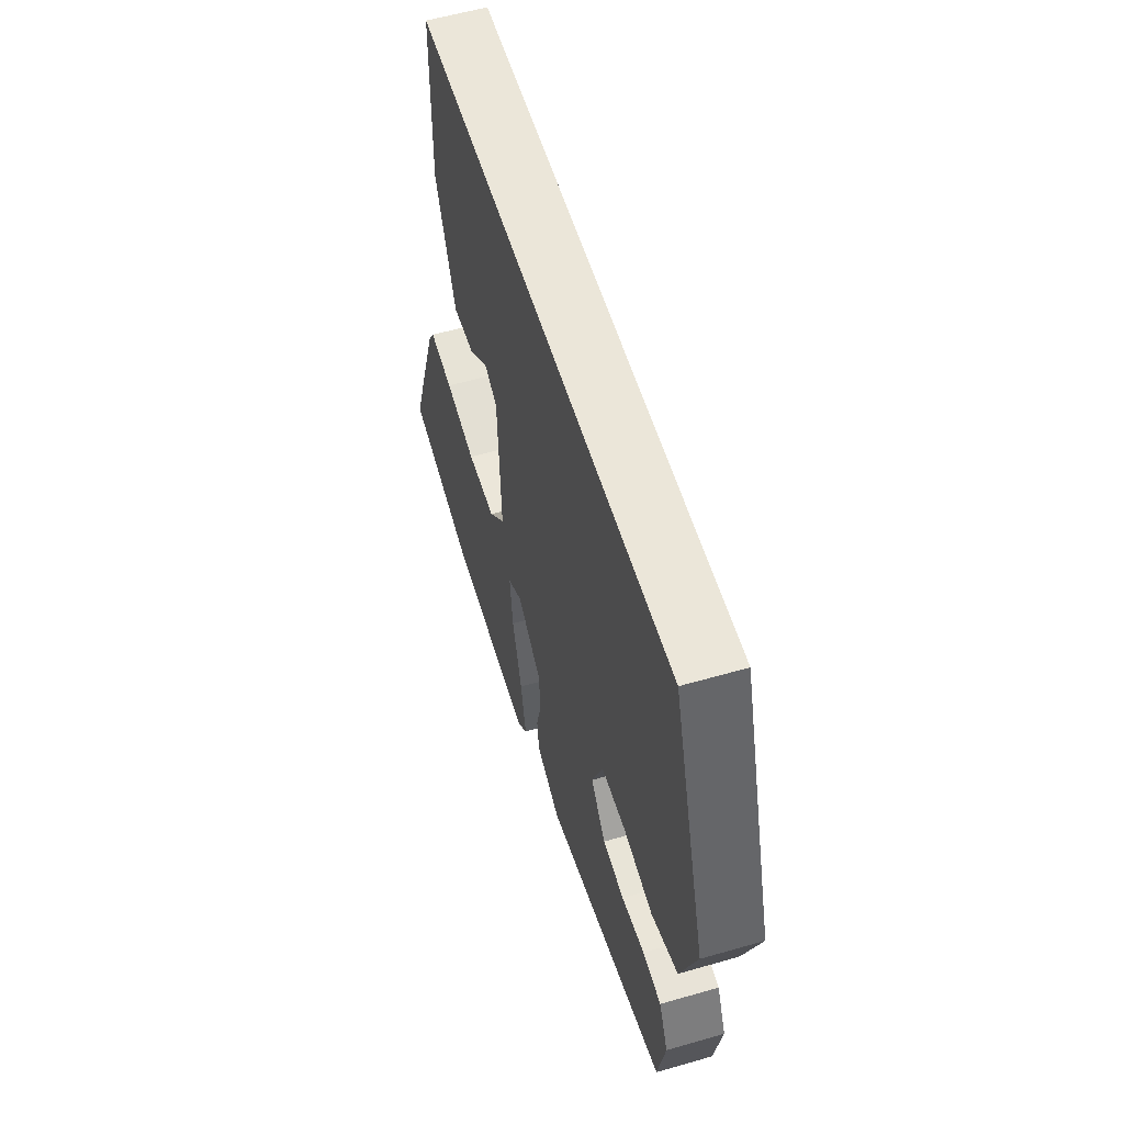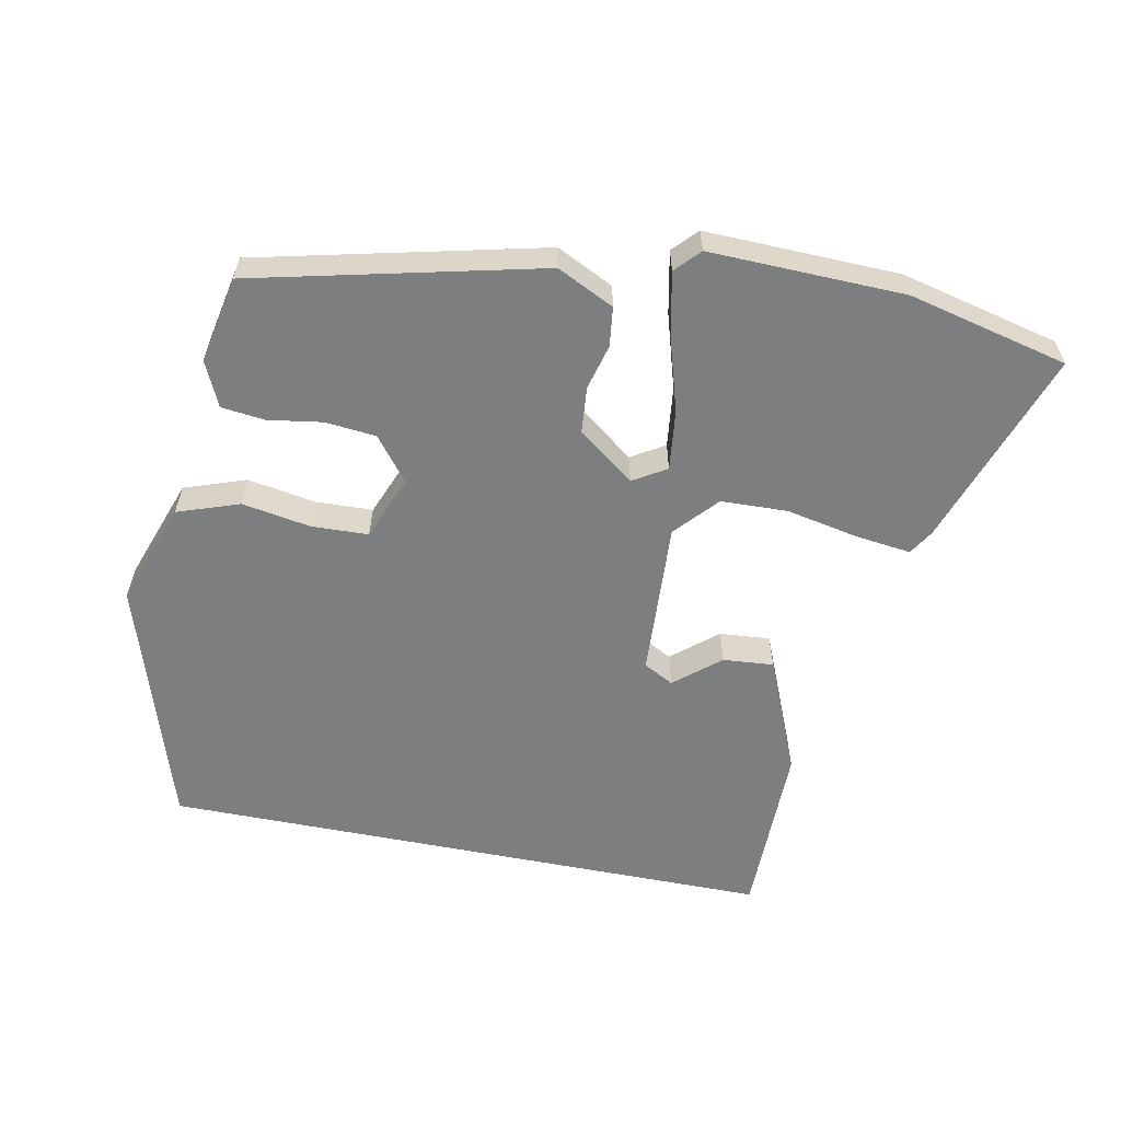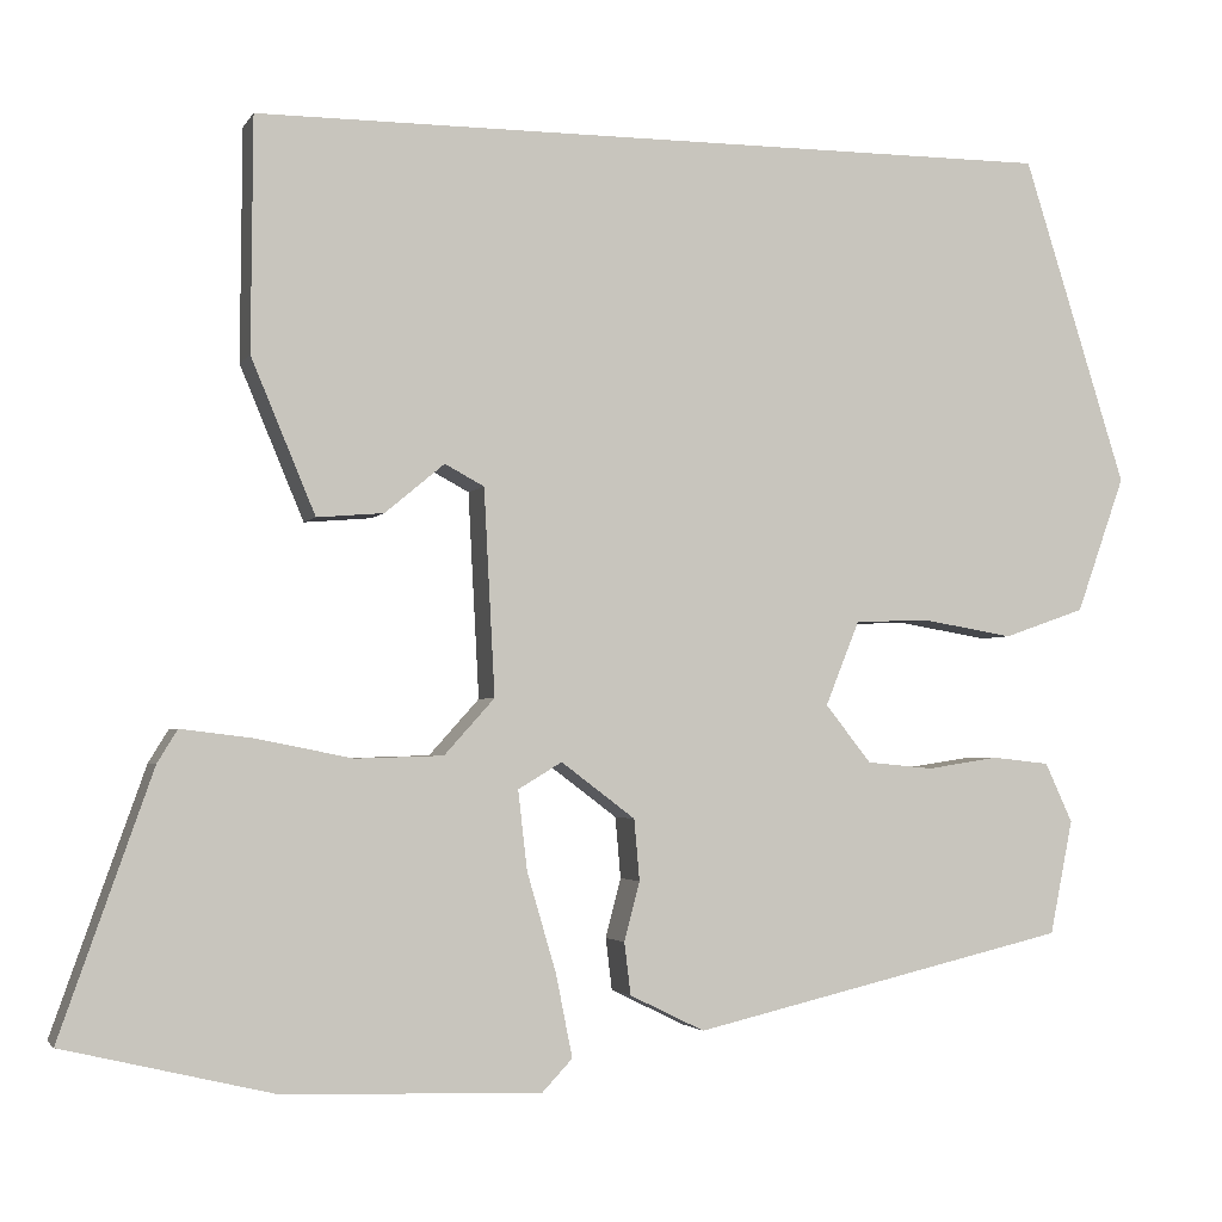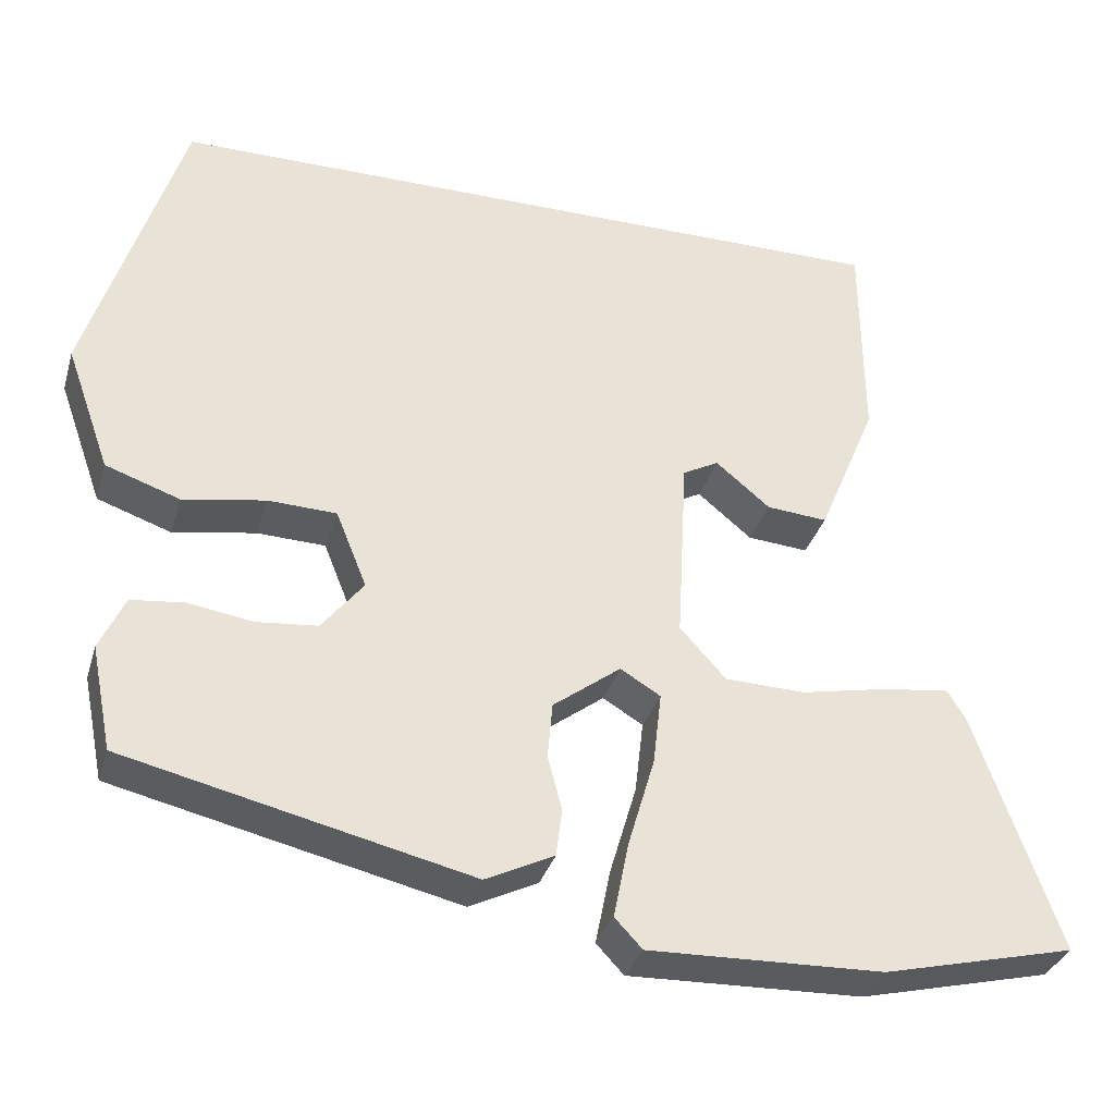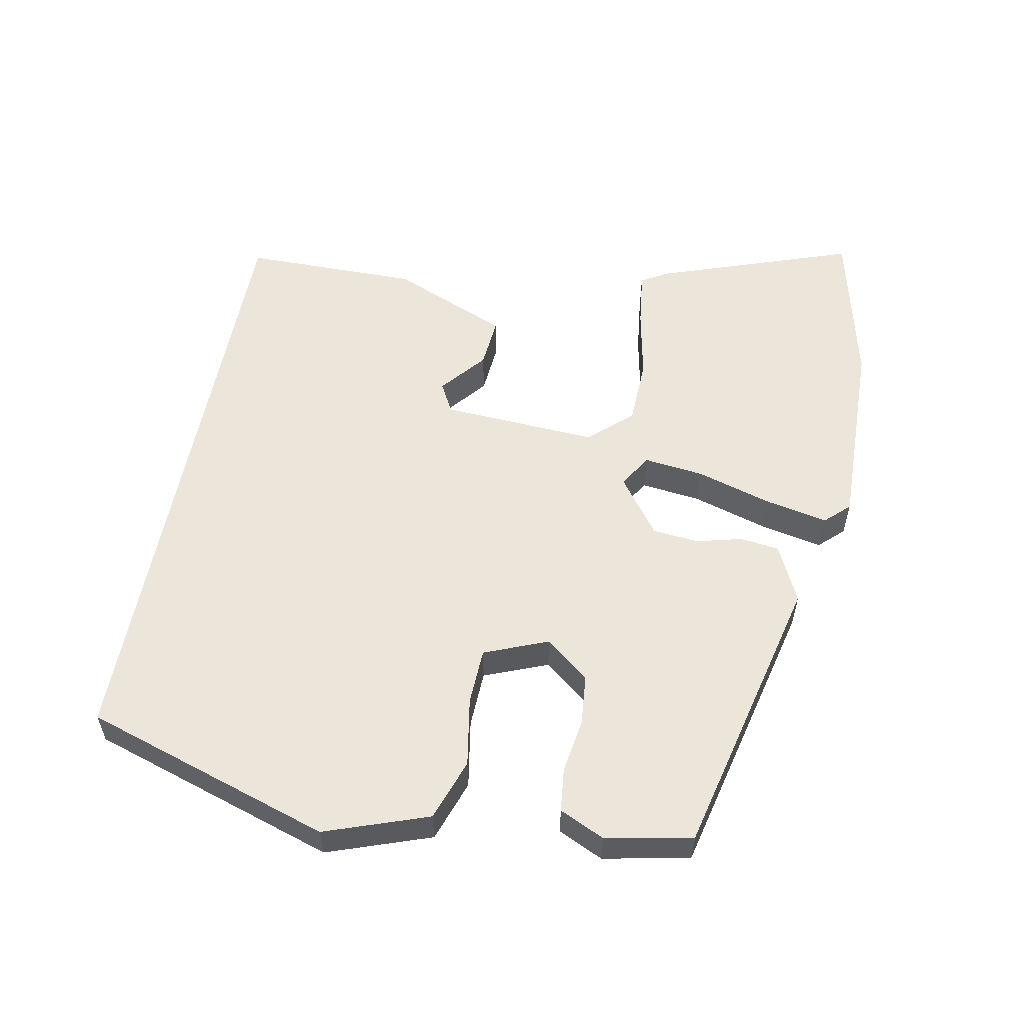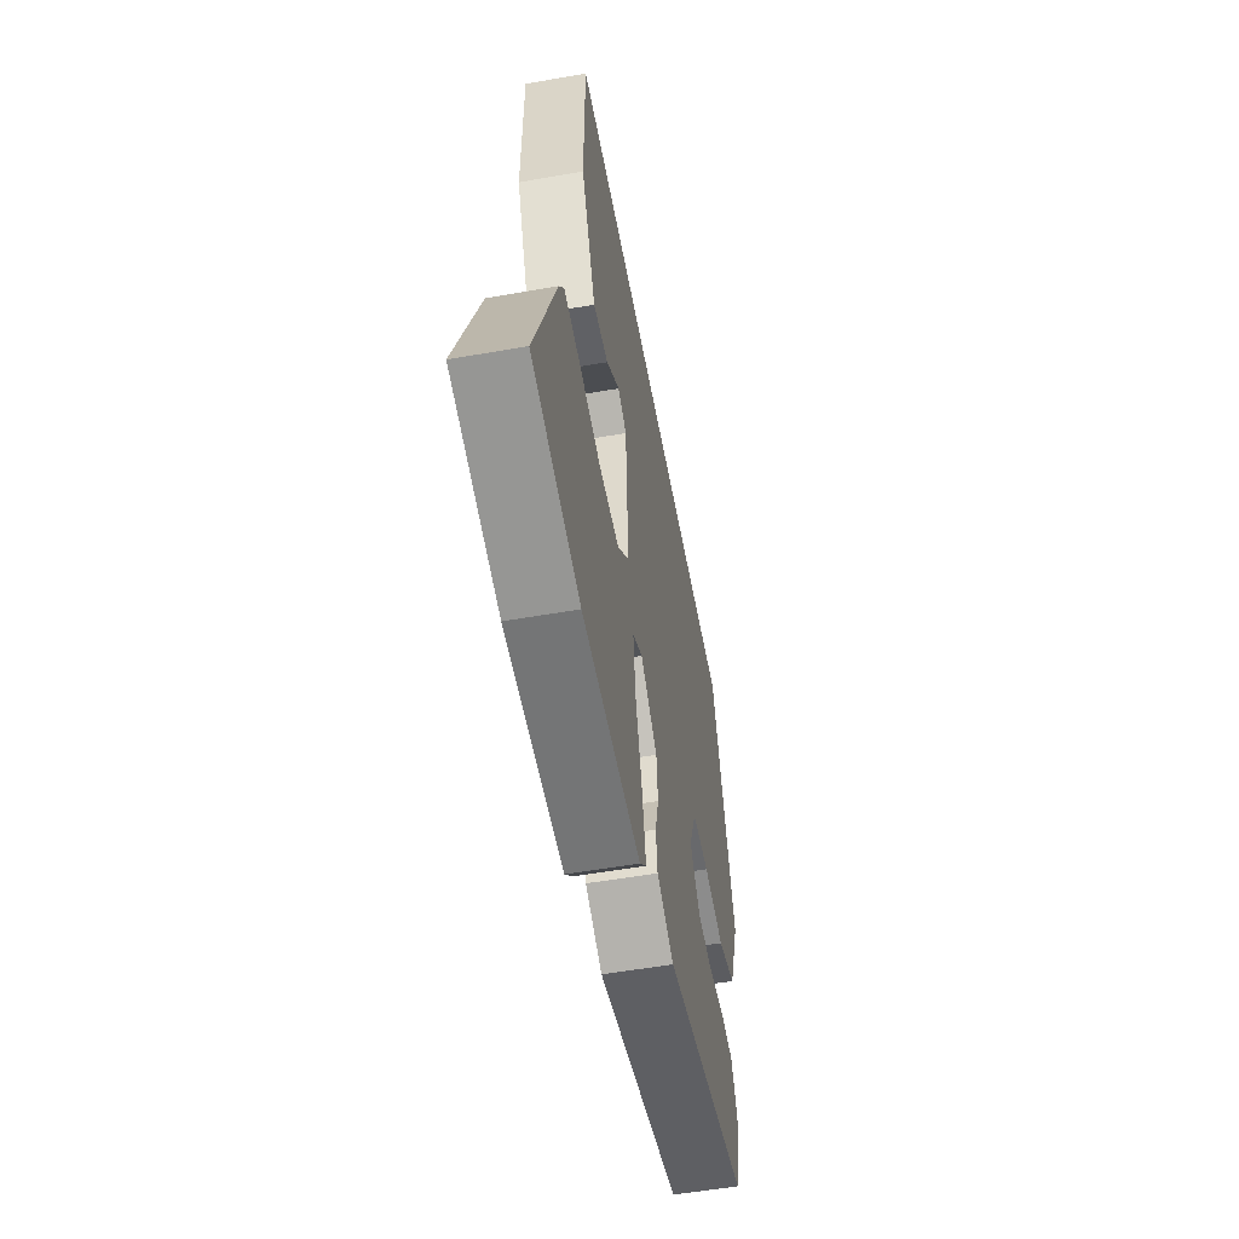
<metadata>
{"format":"obj","ext":"obj","renderer":"f3d","projection":"perspective","resolution":1024,"background":"white","views":[{"elev":56.7,"azim":73.2,"up":"+Z"},{"elev":-59.3,"azim":168.8,"up":"+Y"},{"elev":-2.7,"azim":-16.7,"up":"+Z"},{"elev":-33.3,"azim":164.3,"up":"+Z"},{"elev":56.4,"azim":101.0,"up":"+Y"},{"elev":-54.8,"azim":-79.5,"up":"+Z"}]}
</metadata>
<code>
v 0.457 0.07 -0.371
v 0.044 0.07 -0.468
v -0.038 0.07 -0.428
v -0.045 0.07 -0.371
v -0.028 0.07 -0.306
v -0.034 0.07 -0.239
v -0.115 0.07 -0.178
v -0.163 0.07 -0.207
v -0.153 0.07 -0.294
v -0.121 0.07 -0.403
v -0.103 0.07 -0.493
v -0.136 0.07 -0.528
v -0.417 0.07 -0.52
v -0.647 0.07 -0.465
v -0.546 0.07 -0.179
v -0.524 0.07 -0.143
v -0.444 0.07 -0.153
v -0.34 0.07 -0.174
v -0.244 0.07 -0.171
v -0.189 0.07 -0.11
v -0.201 0.07 0.115
v -0.244 0.07 0.138
v -0.309 0.07 0.084
v -0.382 0.07 0.078
v -0.452 0.07 0.246
v -0.45 0.07 0.5
v 0.435 0.07 0.5
v 0.548 0.07 0.142
v 0.495 0.07 -0.007
v 0.406 0.07 -0.038
v 0.307 0.07 -0.021
v 0.225 0.07 -0.024
v 0.188 0.07 -0.116
v 0.238 0.07 -0.179
v 0.311 0.07 -0.186
v 0.389 0.07 -0.174
v 0.452 0.07 -0.181
v 0.482 0.07 -0.246
v 0.457 0 -0.371
v 0.044 0 -0.468
v -0.038 0 -0.428
v -0.045 0 -0.371
v -0.028 0 -0.306
v -0.034 0 -0.239
v -0.115 0 -0.178
v -0.163 0 -0.207
v -0.153 0 -0.294
v -0.121 0 -0.403
v -0.103 0 -0.493
v -0.136 0 -0.528
v -0.417 0 -0.52
v -0.647 0 -0.465
v -0.546 0 -0.179
v -0.524 0 -0.143
v -0.444 0 -0.153
v -0.34 0 -0.174
v -0.244 0 -0.171
v -0.189 0 -0.11
v -0.201 0 0.115
v -0.244 0 0.138
v -0.309 0 0.084
v -0.382 0 0.078
v -0.452 0 0.246
v -0.45 0 0.5
v 0.435 0 0.5
v 0.548 0 0.142
v 0.495 0 -0.007
v 0.406 0 -0.038
v 0.307 0 -0.021
v 0.225 0 -0.024
v 0.188 0 -0.116
v 0.238 0 -0.179
v 0.311 0 -0.186
v 0.389 0 -0.174
v 0.452 0 -0.181
v 0.482 0 -0.246
f 35 36 37 38
f 34 35 38 1
f 28 29 30 31
f 28 31 32
f 27 28 32
f 26 27 32 33
f 22 23 24 25
f 22 25 26
f 21 22 26
f 15 16 17 18
f 13 14 15 18
f 13 18 19
f 12 13 19 20
f 9 10 11 12
f 8 9 12 20
f 2 3 4 5
f 34 1 2 5
f 34 5 6
f 21 26 33 34
f 21 34 6 7
f 7 8 20 21
f 76 75 74 73
f 39 76 73 72
f 69 68 67 66
f 70 69 66
f 70 66 65
f 71 70 65 64
f 63 62 61 60
f 64 63 60
f 64 60 59
f 56 55 54 53
f 56 53 52 51
f 57 56 51
f 58 57 51 50
f 50 49 48 47
f 58 50 47 46
f 43 42 41 40
f 43 40 39 72
f 44 43 72
f 72 71 64 59
f 45 44 72 59
f 59 58 46 45
f 1 39 40 2
f 2 40 41 3
f 3 41 42 4
f 4 42 43 5
f 5 43 44 6
f 6 44 45 7
f 7 45 46 8
f 8 46 47 9
f 9 47 48 10
f 10 48 49 11
f 11 49 50 12
f 12 50 51 13
f 13 51 52 14
f 14 52 53 15
f 15 53 54 16
f 16 54 55 17
f 17 55 56 18
f 18 56 57 19
f 19 57 58 20
f 20 58 59 21
f 21 59 60 22
f 22 60 61 23
f 23 61 62 24
f 24 62 63 25
f 25 63 64 26
f 26 64 65 27
f 27 65 66 28
f 28 66 67 29
f 29 67 68 30
f 30 68 69 31
f 31 69 70 32
f 32 70 71 33
f 33 71 72 34
f 34 72 73 35
f 35 73 74 36
f 36 74 75 37
f 37 75 76 38
f 38 76 39 1

</code>
